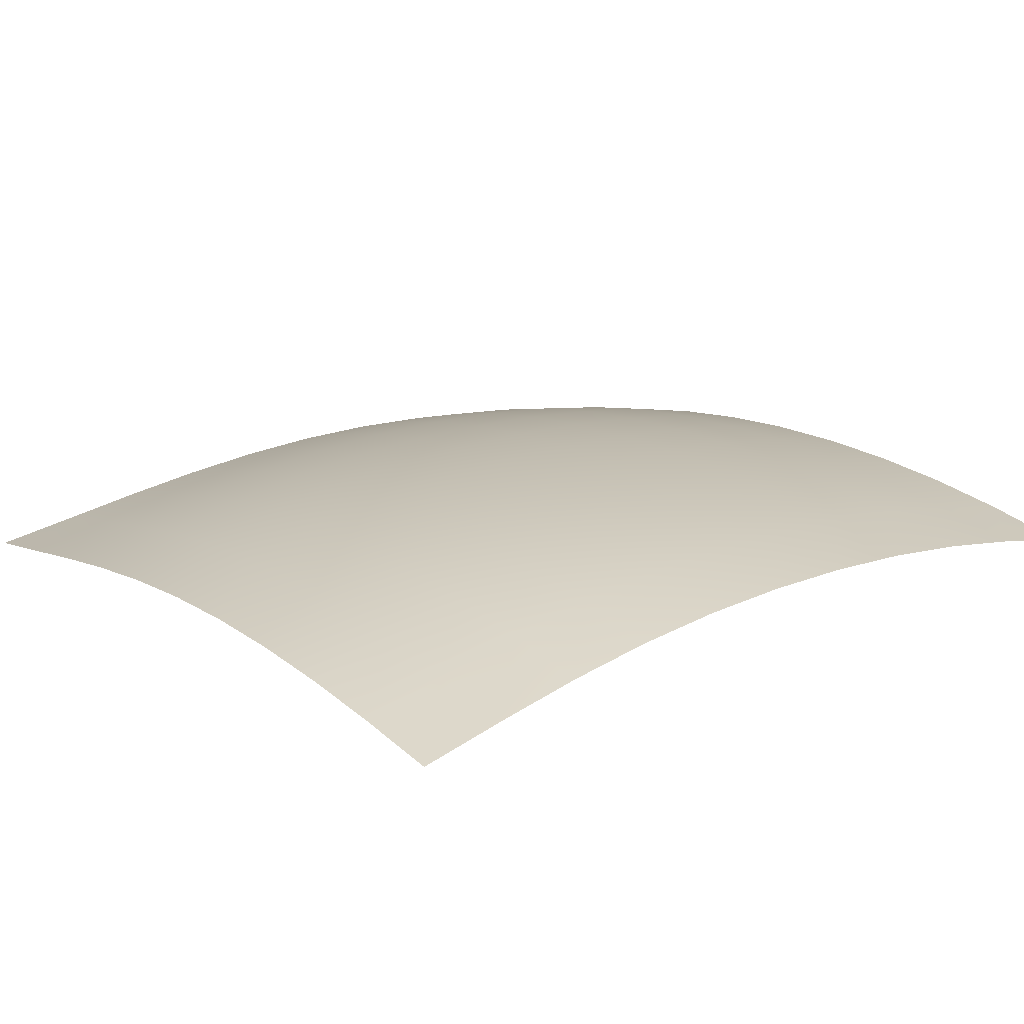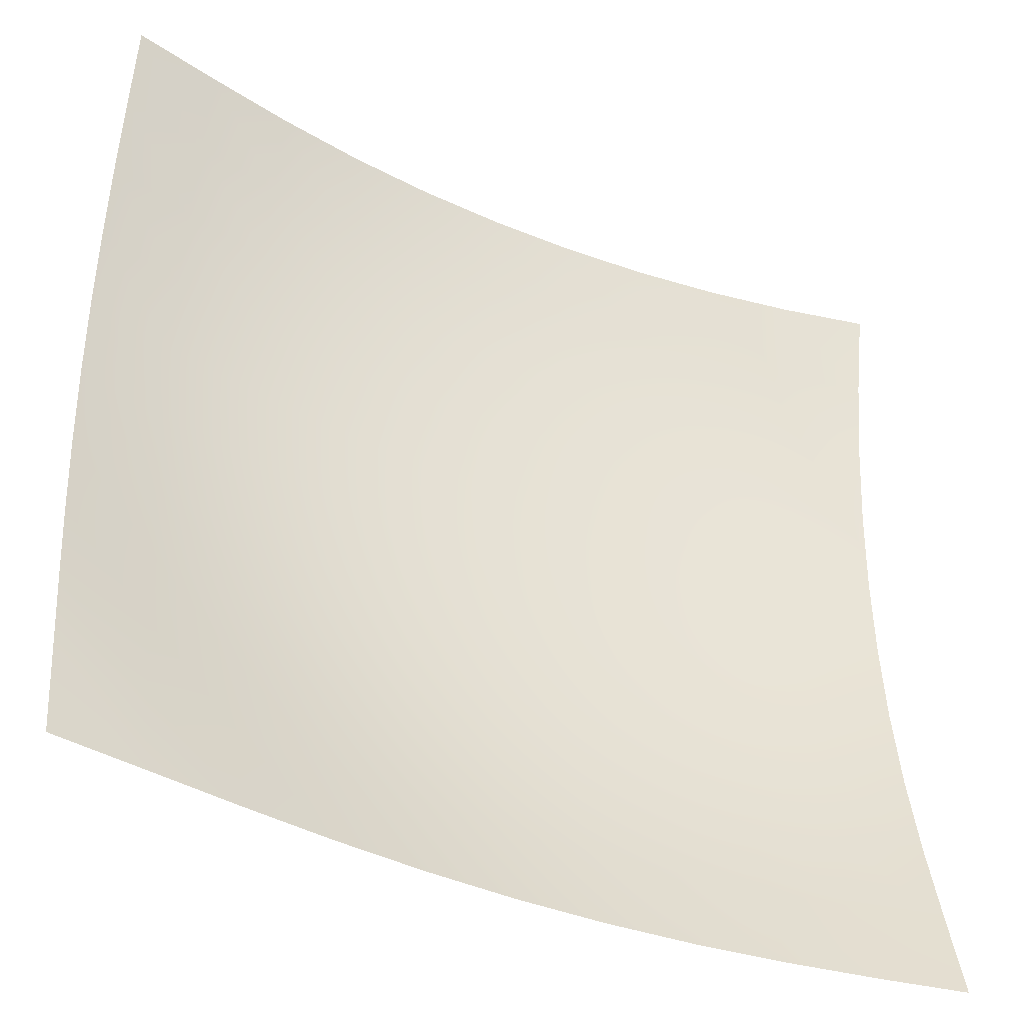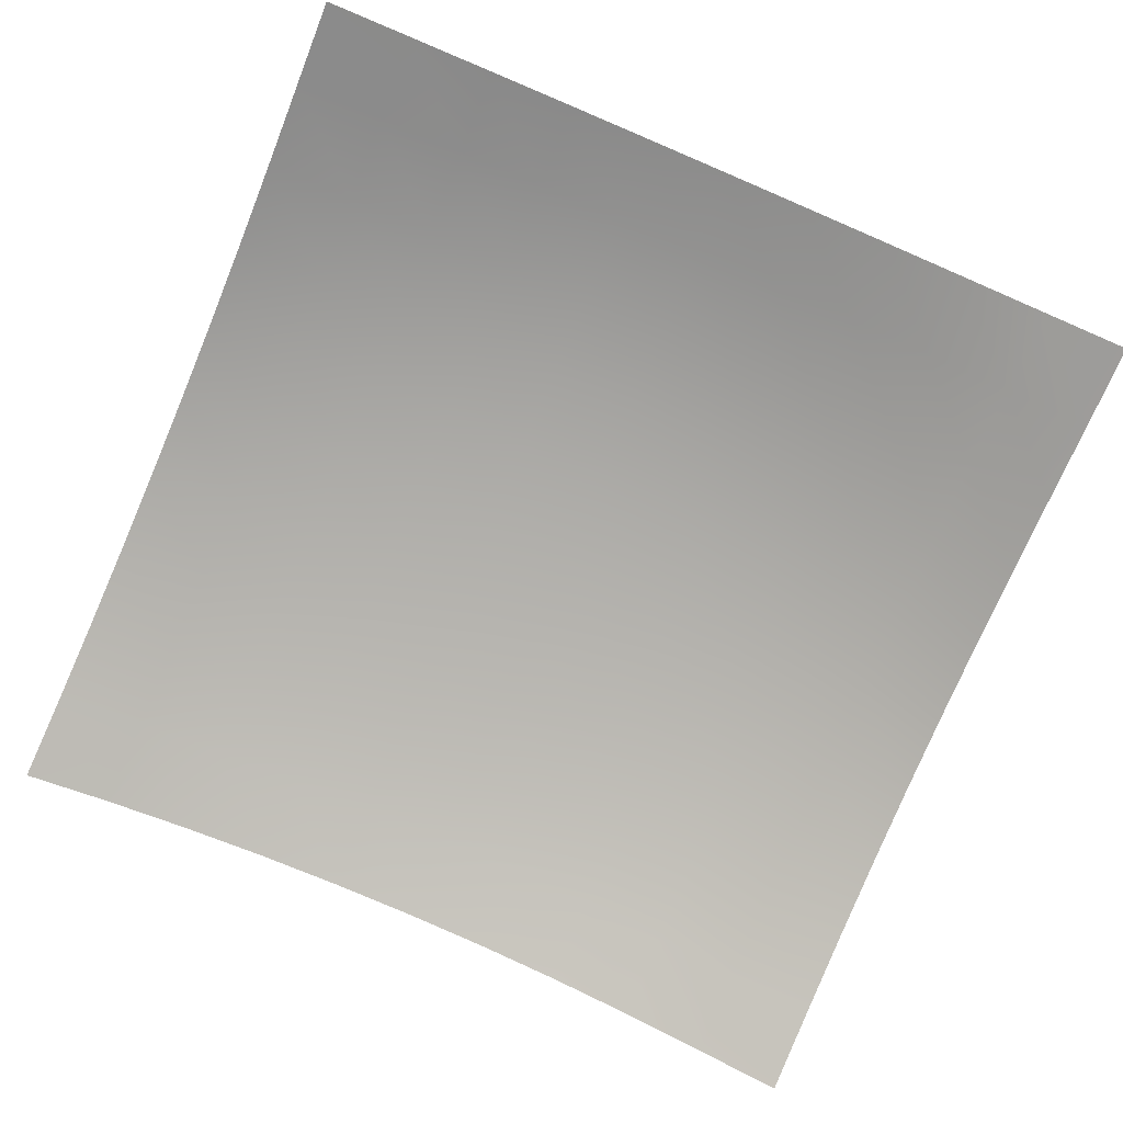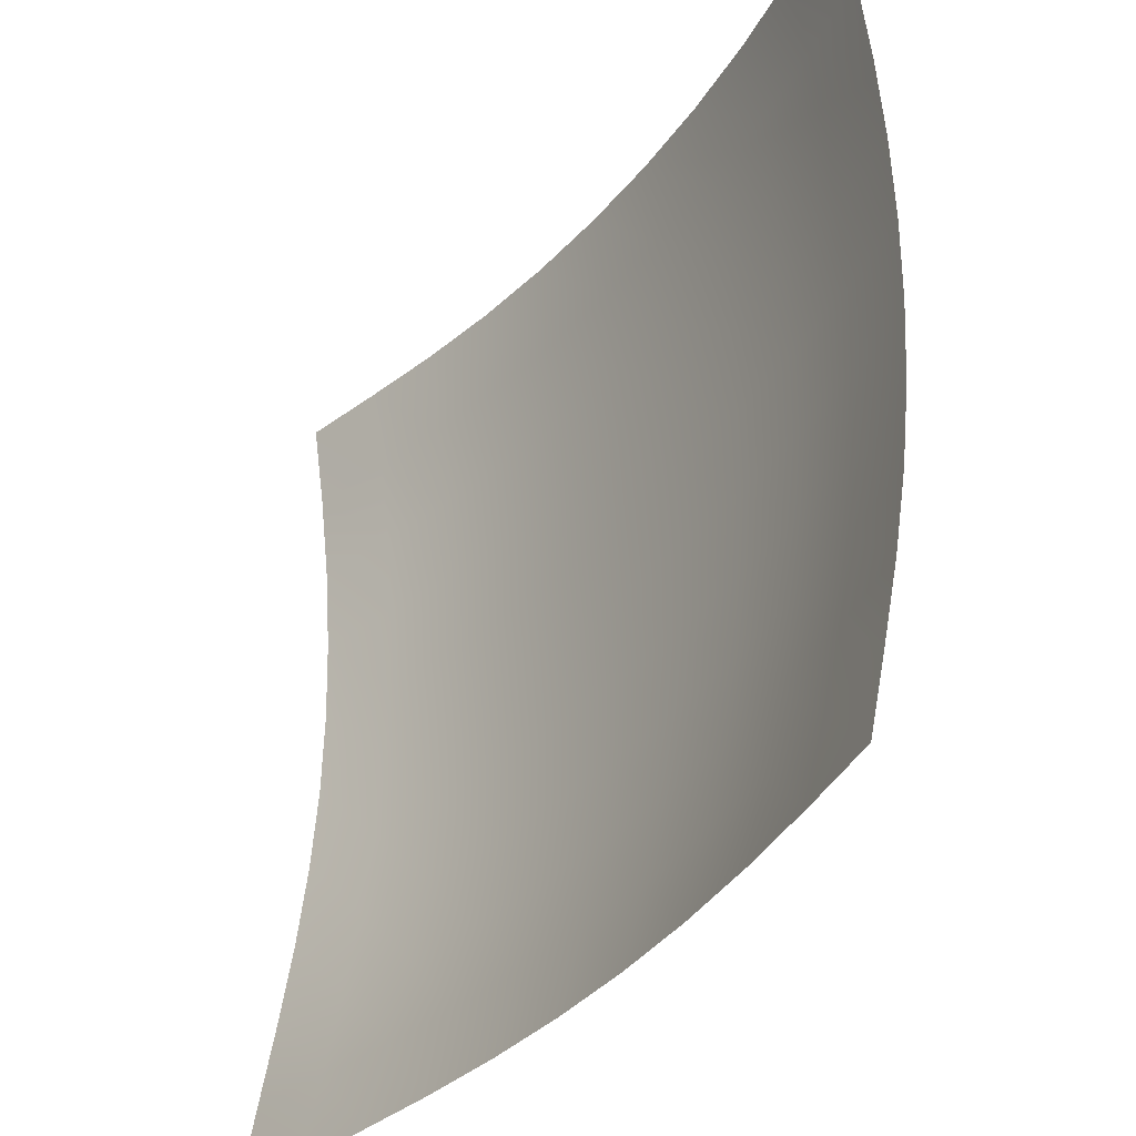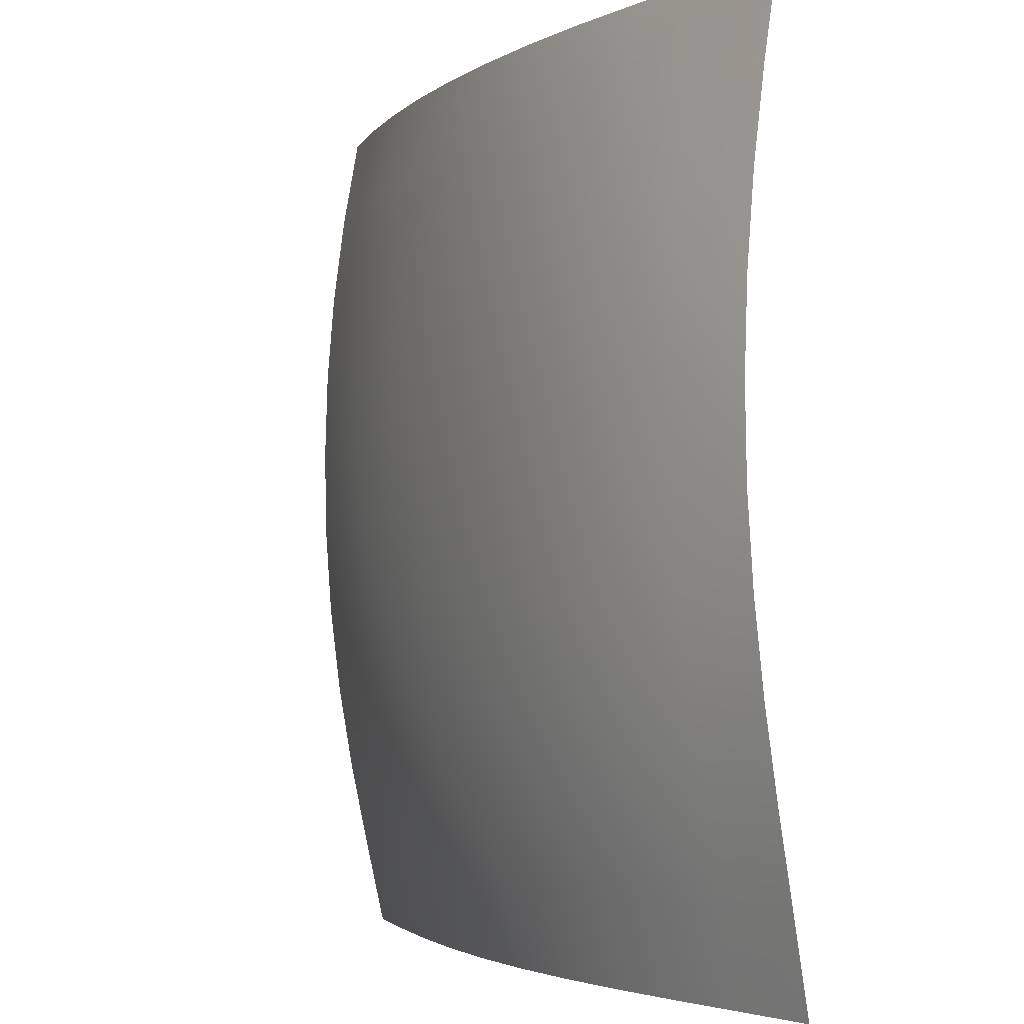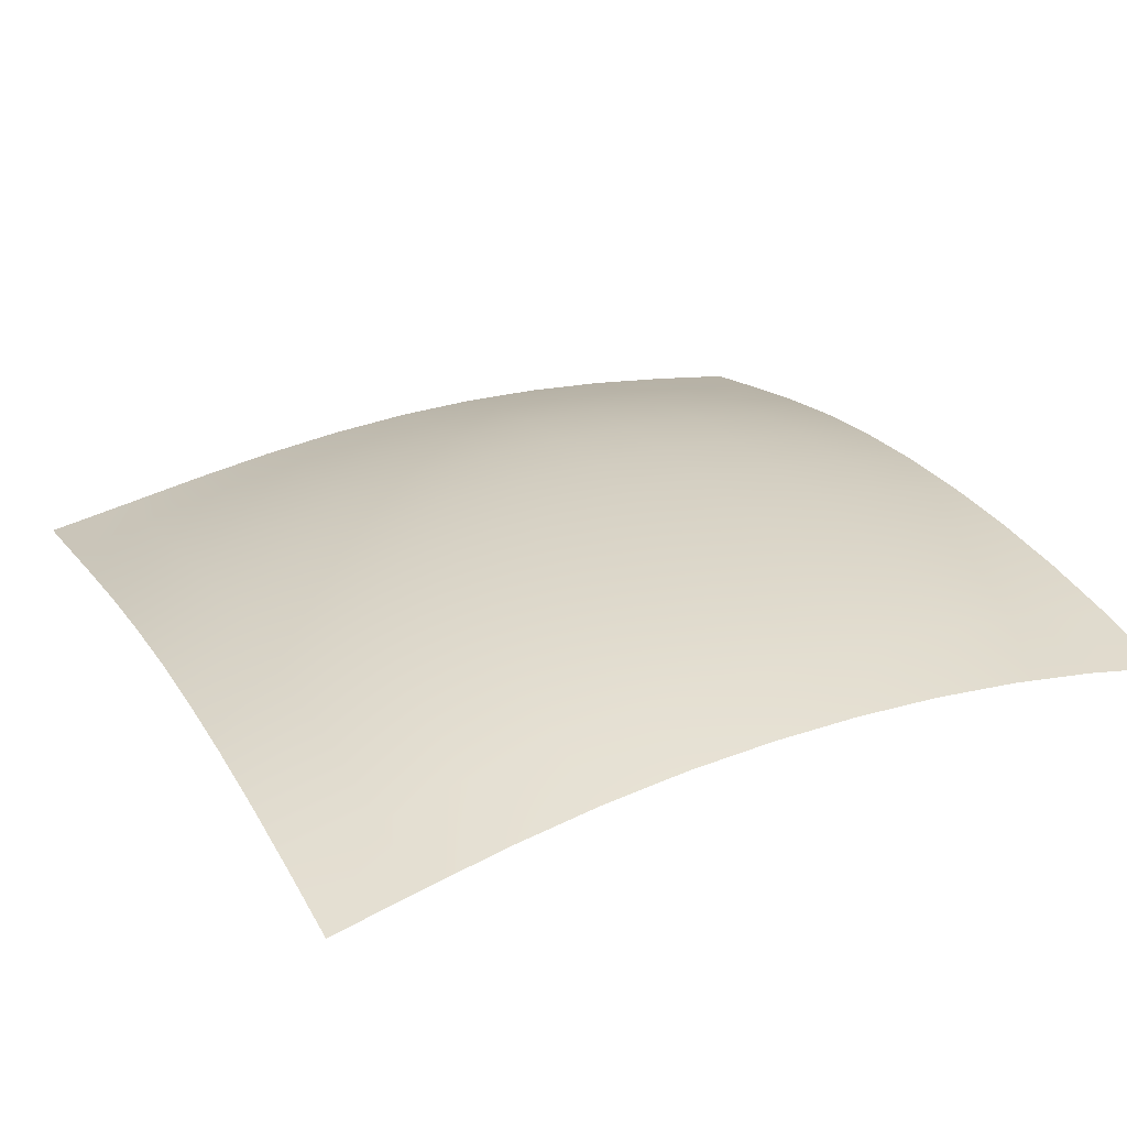
<metadata>
{"format":"obj","ext":"obj","renderer":"f3d","projection":"perspective","resolution":1024,"background":"white","views":[{"elev":17.8,"azim":-37.7,"up":"+Y"},{"elev":-40.2,"azim":-26.2,"up":"+Z"},{"elev":-79.6,"azim":157.0,"up":"+Y"},{"elev":-36.7,"azim":57.3,"up":"+Z"},{"elev":-3.0,"azim":-114.8,"up":"+Z"},{"elev":28.4,"azim":-26.2,"up":"+Y"}]}
</metadata>
<code>
g default
v -10.06 -0.6391 9.921
v -8.087 -0.1784 9.894
v -6.108 0.2475 9.869
v -4.124 0.5888 9.849
v -2.135 0.8247 9.835
v -0.1415 0.9544 9.827
v 1.857 0.9831 9.826
v 3.86 0.9115 9.83
v 5.869 0.7345 9.84
v 7.882 0.4524 9.856
v 9.9 0.06879 9.879
v -10.08 -0.3307 7.903
v -8.104 0.1789 7.873
v -6.125 0.6242 7.847
v -4.141 0.9625 7.827
v -2.152 1.186 7.814
v -0.1579 1.306 7.807
v 1.841 1.332 7.806
v 3.844 1.265 7.809
v 5.852 1.101 7.819
v 7.865 0.829 7.835
v 9.883 0.4422 7.857
v -10.09 -0.08513 5.889
v -8.117 0.4509 5.858
v -6.138 0.8967 5.832
v -4.153 1.218 5.813
v -2.163 1.426 5.801
v -0.1686 1.535 5.794
v 1.83 1.558 5.793
v 3.833 1.498 5.796
v 5.84 1.349 5.805
v 7.852 1.092 5.82
v 9.87 0.7148 5.842
v -10.1 0.07453 3.88
v -8.125 0.6211 3.848
v -6.146 1.059 3.822
v -4.16 1.369 3.804
v -2.17 1.564 3.793
v -0.1744 1.663 3.787
v 1.825 1.684 3.786
v 3.827 1.63 3.789
v 5.834 1.491 3.797
v 7.845 1.249 3.811
v 9.862 0.8841 3.832
v -10.1 0.1389 1.877
v -8.127 0.6873 1.845
v -6.148 1.12 1.819
v -4.163 1.424 1.801
v -2.172 1.614 1.79
v -0.1764 1.708 1.785
v 1.823 1.727 1.784
v 3.825 1.677 1.786
v 5.831 1.543 1.794
v 7.842 1.307 1.808
v 9.86 0.9467 1.829
v -10.1 0.1022 -0.1211
v -8.125 0.6482 -0.1529
v -6.146 1.084 -0.1784
v -4.161 1.391 -0.1964
v -2.17 1.584 -0.2077
v -0.175 1.682 -0.2135
v 1.824 1.702 -0.2147
v 3.826 1.649 -0.2117
v 5.833 1.513 -0.2038
v 7.844 1.272 -0.19
v 9.862 0.909 -0.1689
v -10.09 -0.0366 -2.113
v -8.118 0.505 -2.144
v -6.139 0.9467 -2.17
v -4.155 1.268 -2.189
v -2.165 1.471 -2.201
v -0.1698 1.577 -2.207
v 1.829 1.599 -2.208
v 3.832 1.542 -2.205
v 5.839 1.395 -2.197
v 7.851 1.142 -2.182
v 9.869 0.7678 -2.16
v -10.08 -0.262 -4.099
v -8.106 0.2585 -4.13
v -6.128 0.7042 -4.156
v -4.144 1.038 -4.175
v -2.154 1.259 -4.188
v -0.1599 1.376 -4.195
v 1.839 1.401 -4.197
v 3.842 1.336 -4.193
v 5.849 1.176 -4.184
v 7.862 0.9063 -4.168
v 9.881 0.5217 -4.146
v -10.07 -0.5559 -6.082
v -8.09 -0.08126 -6.11
v -6.111 0.3524 -6.135
v -4.127 0.695 -6.155
v -2.138 0.9293 -6.169
v -0.1445 1.057 -6.176
v 1.854 1.085 -6.178
v 3.857 1.014 -6.174
v 5.866 0.8406 -6.164
v 7.879 0.558 -6.147
v 9.897 0.1717 -6.125
v -10.05 -0.8854 -8.063
v -8.071 -0.4805 -8.086
v -6.089 -0.0887 -8.109
v -4.105 0.2387 -8.128
v -2.116 0.4764 -8.142
v -0.1229 0.6115 -8.15
v 1.876 0.6386 -8.152
v 3.879 0.5645 -8.147
v 5.888 0.3856 -8.137
v 7.901 0.1059 -8.121
v 9.918 -0.2565 -8.1
v -10.04 -1.207 -10.04
v -8.051 -0.8917 -10.06
v -6.066 -0.5701 -10.08
v -4.08 -0.286 -10.1
v -2.09 -0.07192 -10.11
v -0.09624 0.05617 -10.12
v 1.902 0.08568 -10.12
v 3.906 0.01359 -10.12
v 5.914 -0.1558 -10.11
v 7.925 -0.4059 -10.09
v 9.94 -0.7097 -10.07
g pPlane1
f 1 2 13 12
f 2 3 14 13
f 3 4 15 14
f 4 5 16 15
f 5 6 17 16
f 6 7 18 17
f 7 8 19 18
f 8 9 20 19
f 9 10 21 20
f 10 11 22 21
f 12 13 24 23
f 13 14 25 24
f 14 15 26 25
f 15 16 27 26
f 16 17 28 27
f 17 18 29 28
f 18 19 30 29
f 19 20 31 30
f 20 21 32 31
f 21 22 33 32
f 23 24 35 34
f 24 25 36 35
f 25 26 37 36
f 26 27 38 37
f 27 28 39 38
f 28 29 40 39
f 29 30 41 40
f 30 31 42 41
f 31 32 43 42
f 32 33 44 43
f 34 35 46 45
f 35 36 47 46
f 36 37 48 47
f 37 38 49 48
f 38 39 50 49
f 39 40 51 50
f 40 41 52 51
f 41 42 53 52
f 42 43 54 53
f 43 44 55 54
f 45 46 57 56
f 46 47 58 57
f 47 48 59 58
f 48 49 60 59
f 49 50 61 60
f 50 51 62 61
f 51 52 63 62
f 52 53 64 63
f 53 54 65 64
f 54 55 66 65
f 56 57 68 67
f 57 58 69 68
f 58 59 70 69
f 59 60 71 70
f 60 61 72 71
f 61 62 73 72
f 62 63 74 73
f 63 64 75 74
f 64 65 76 75
f 65 66 77 76
f 67 68 79 78
f 68 69 80 79
f 69 70 81 80
f 70 71 82 81
f 71 72 83 82
f 72 73 84 83
f 73 74 85 84
f 74 75 86 85
f 75 76 87 86
f 76 77 88 87
f 78 79 90 89
f 79 80 91 90
f 80 81 92 91
f 81 82 93 92
f 82 83 94 93
f 83 84 95 94
f 84 85 96 95
f 85 86 97 96
f 86 87 98 97
f 87 88 99 98
f 89 90 101 100
f 90 91 102 101
f 91 92 103 102
f 92 93 104 103
f 93 94 105 104
f 94 95 106 105
f 95 96 107 106
f 96 97 108 107
f 97 98 109 108
f 98 99 110 109
f 100 101 112 111
f 101 102 113 112
f 102 103 114 113
f 103 104 115 114
f 104 105 116 115
f 105 106 117 116
f 106 107 118 117
f 107 108 119 118
f 108 109 120 119
f 109 110 121 120

</code>
